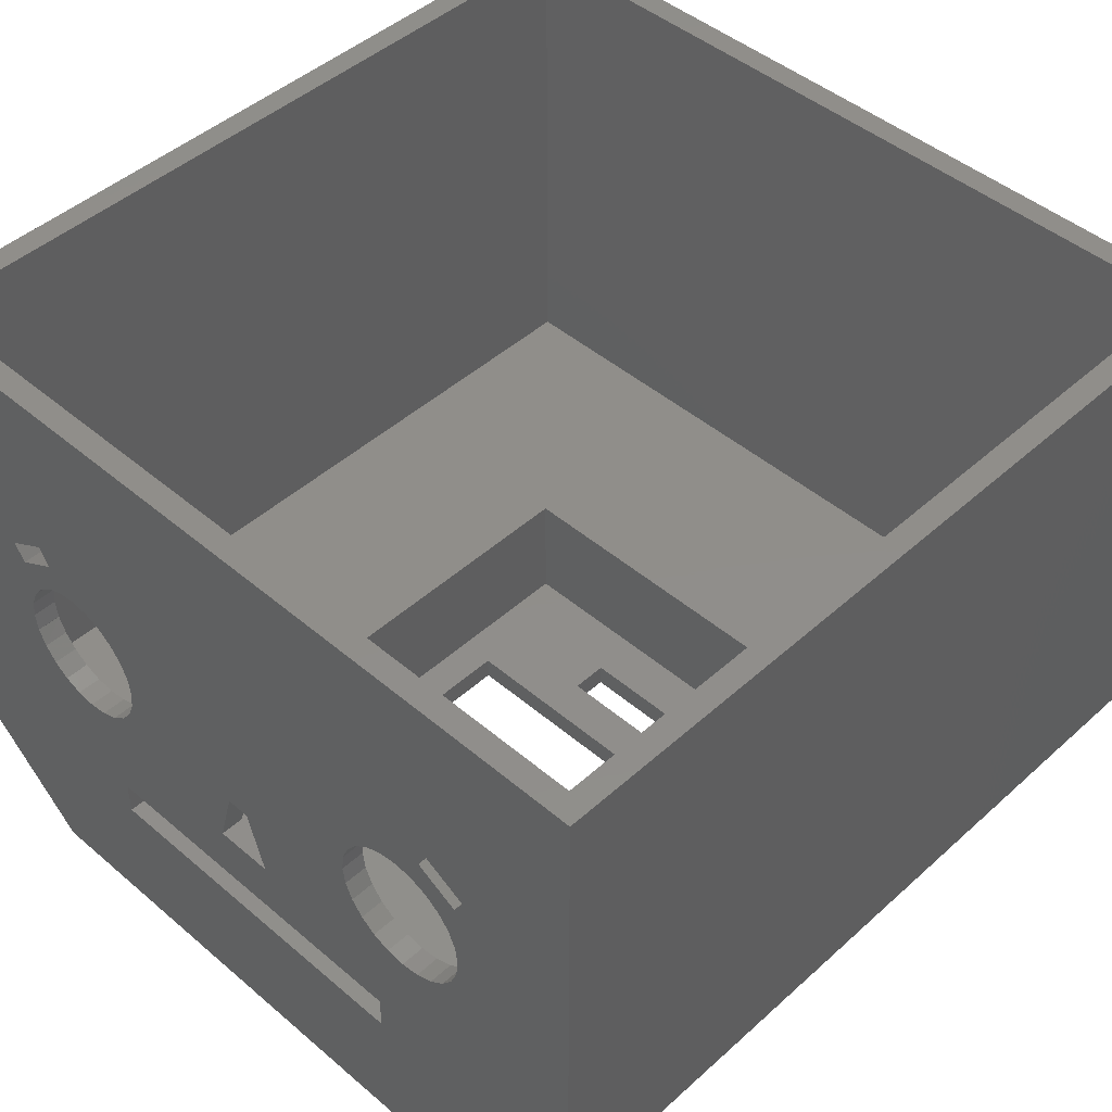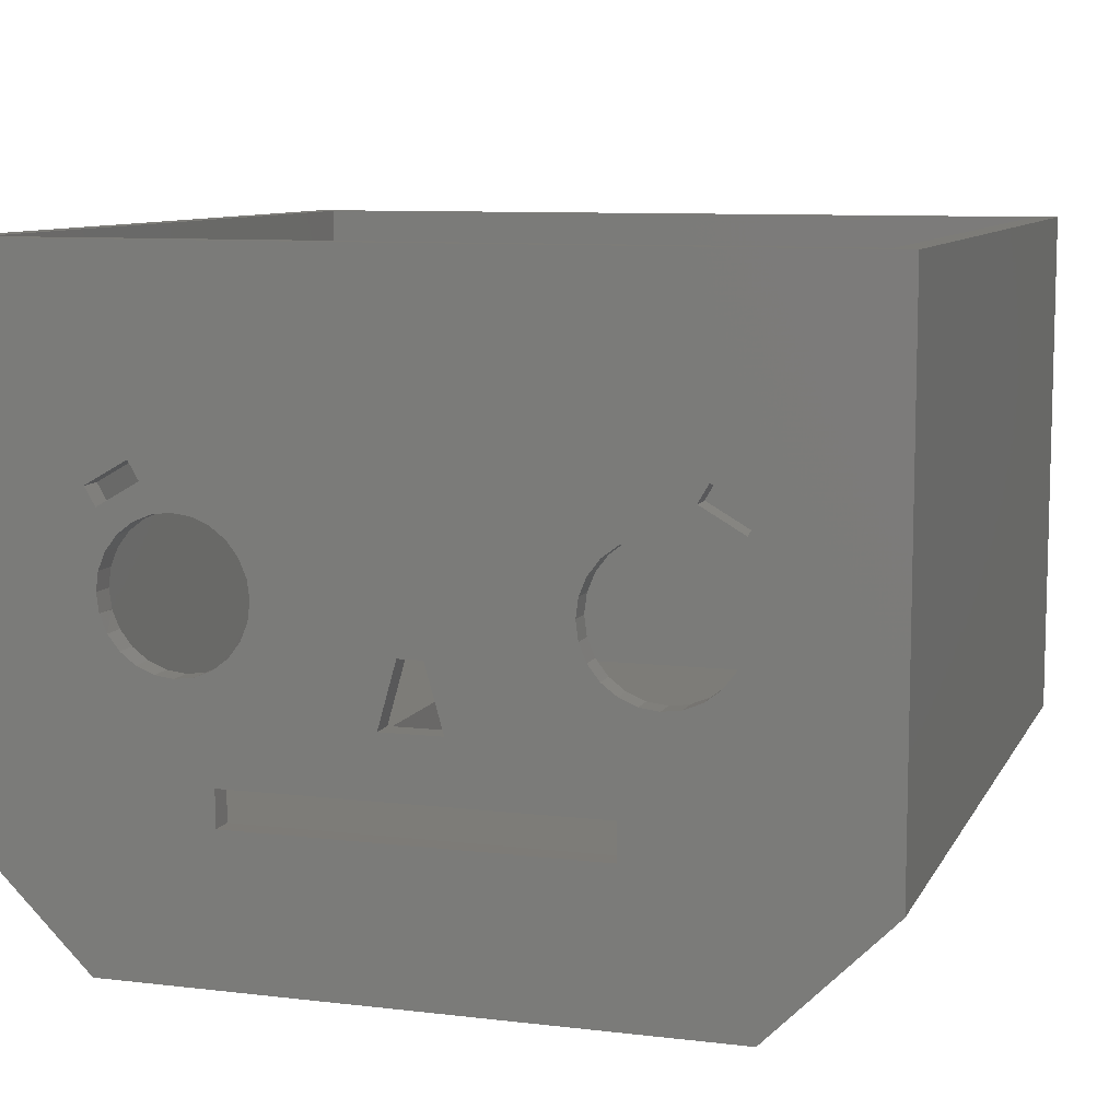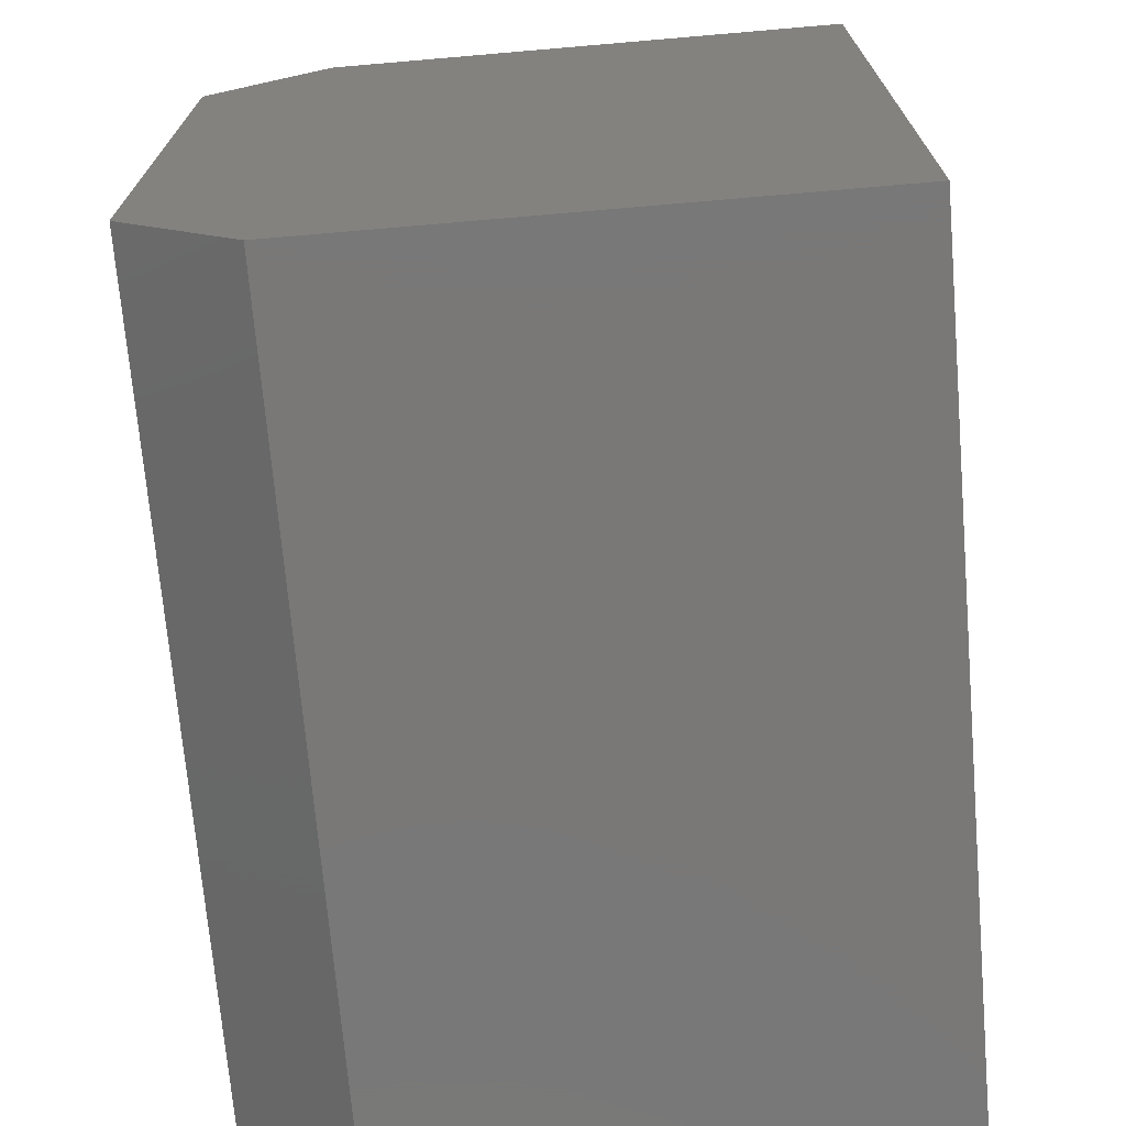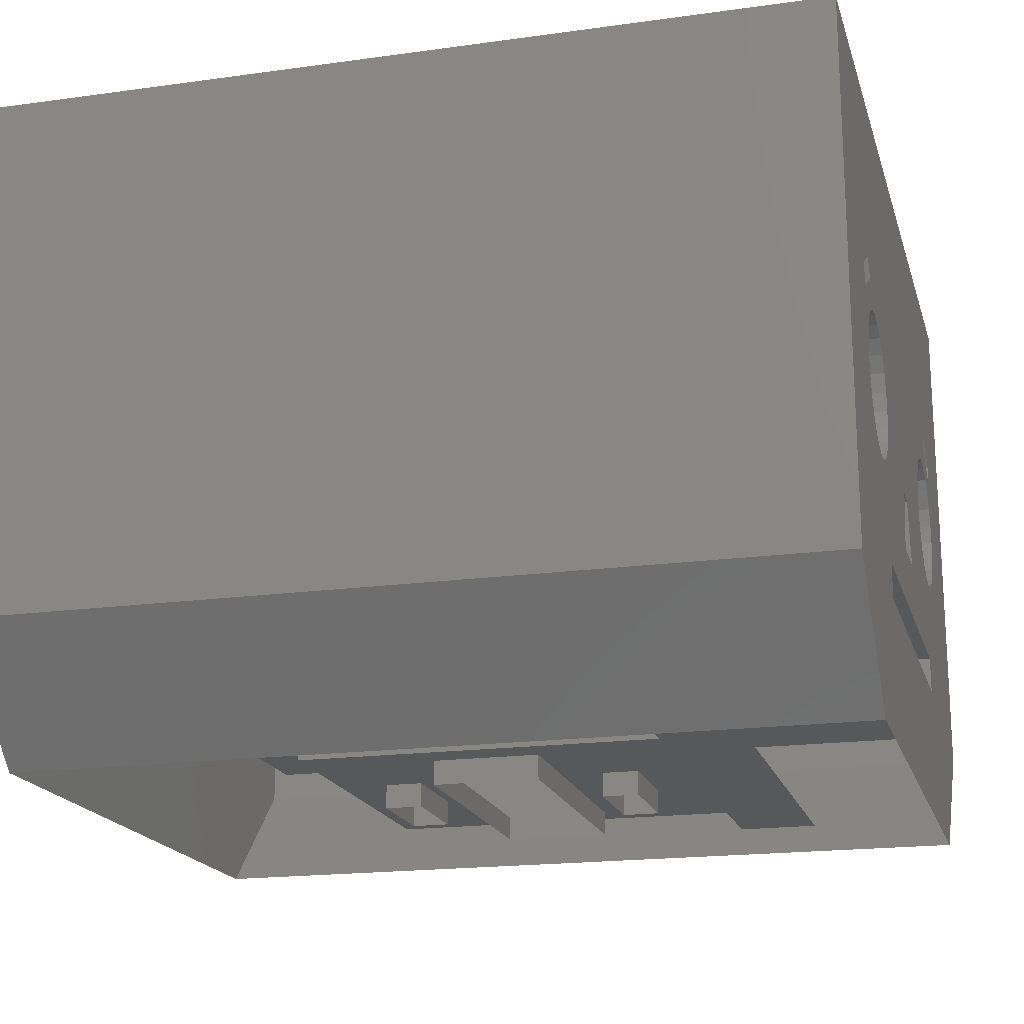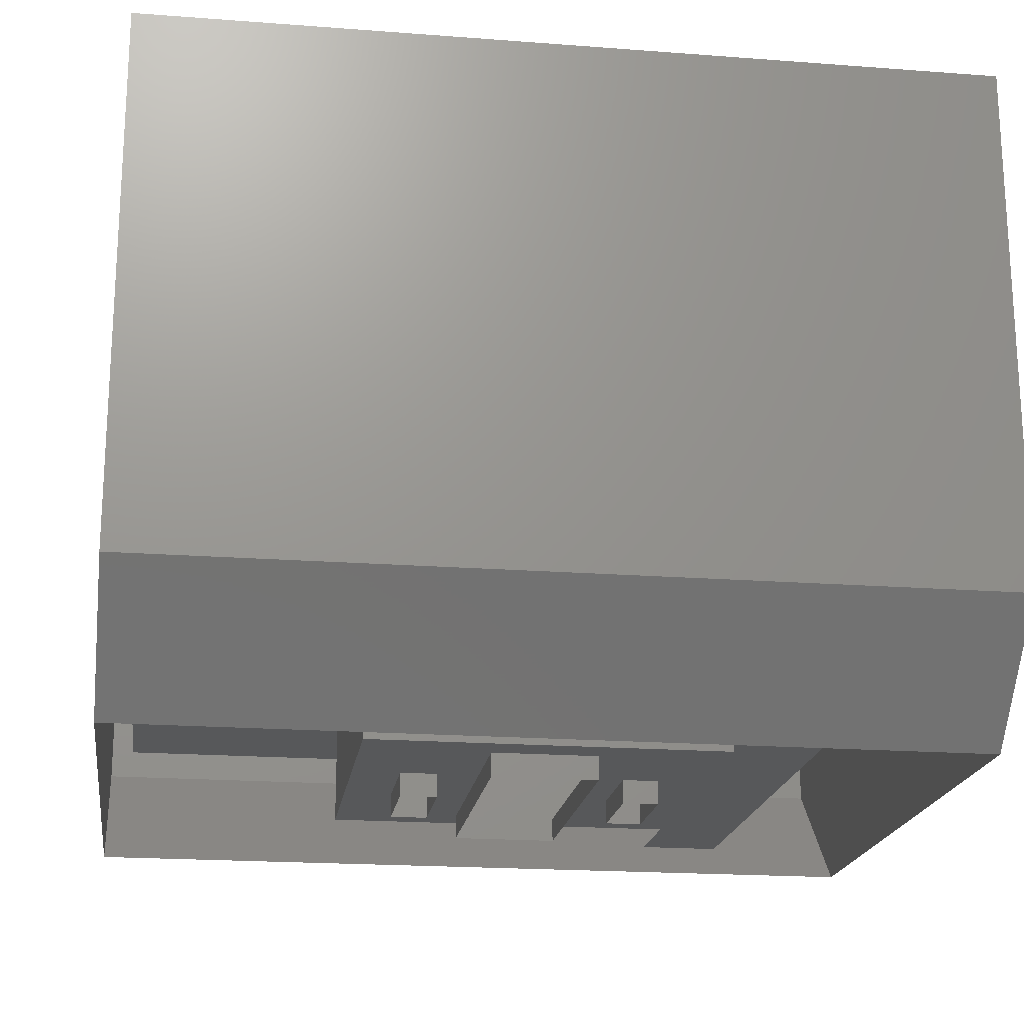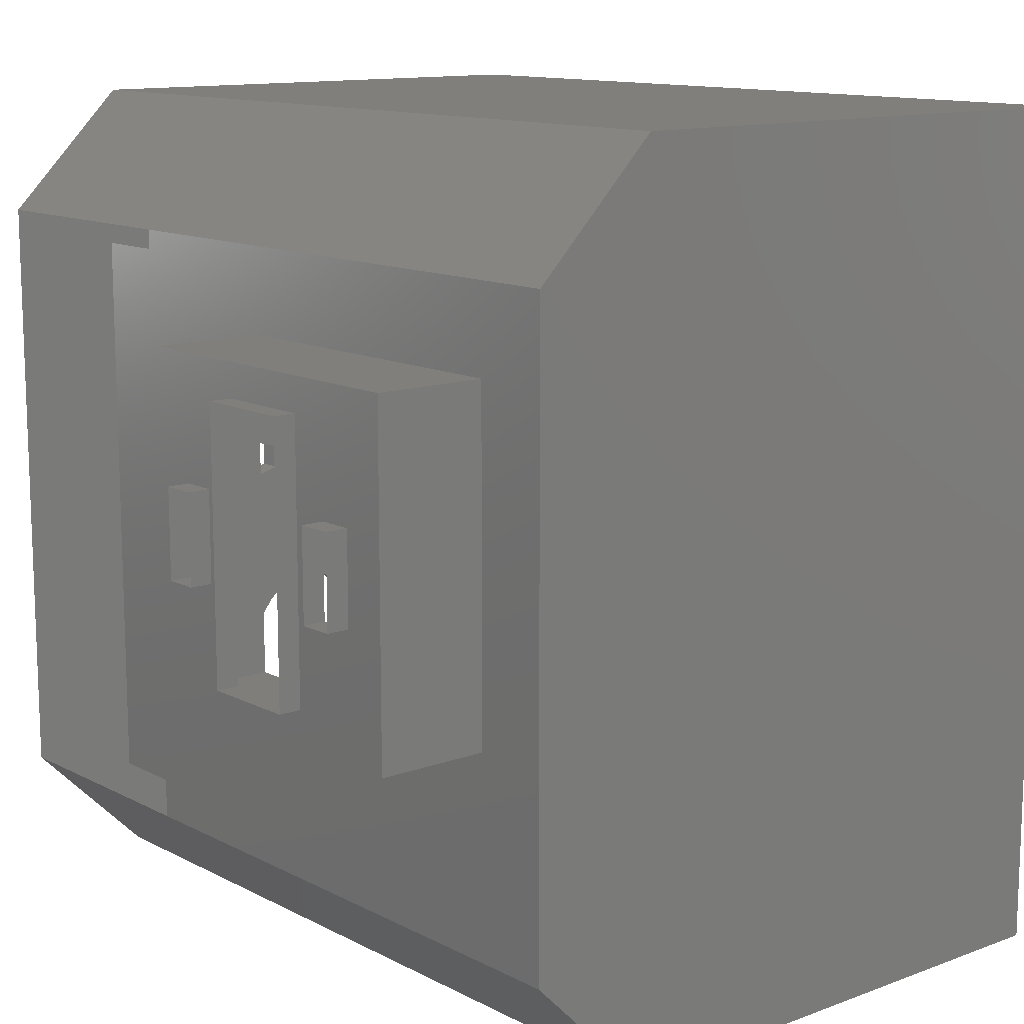
<metadata>
{"format":"stl","ext":"stl","renderer":"f3d","projection":"perspective","resolution":1024,"background":"white","views":[{"elev":46.0,"azim":134.2,"up":"+Z"},{"elev":9.1,"azim":107.6,"up":"+Z"},{"elev":-71.2,"azim":-85.1,"up":"+Y"},{"elev":-18.5,"azim":14.9,"up":"+Z"},{"elev":-19.5,"azim":-8.1,"up":"+Z"},{"elev":12.5,"azim":-130.3,"up":"+Y"}]}
</metadata>
<code>
# stl→obj: 185 verts, 404 faces
v 76.17 59.61 29.93
v 74.17 59.82 28.37
v 76.17 59.82 28.37
v 74.17 59.61 29.93
v 76.17 49.57 24.13
v 74.17 50.82 23.18
v 74.17 49.57 24.13
v 76.17 50.82 23.18
v 31.42 39.7 -0.45
v 31.42 31.7 1.55
v 31.42 31.7 -0.45
v 31.42 39.7 1.55
v 76.17 56.82 23.18
v 74.17 58.06 24.13
v 74.17 56.82 23.18
v 76.17 58.06 24.13
v 27.37 20.7 1.55
v 57.37 20.7 11.55
v 57.37 20.7 1.55
v 27.37 20.7 11.55
v 76.17 50.82 33.57
v 74.17 49.58 32.62
v 74.17 50.82 33.57
v 76.17 49.57 32.62
v 46.82 47.7 1.55
v 38.02 47.7 -0.45
v 46.82 47.7 -0.45
v 38.02 47.7 1.55
v 76.17 55.37 34.17
v 74.17 53.82 34.37
v 74.17 55.37 34.17
v 53.32 39.7 1.55
v 53.32 31.7 -0.45
v 53.32 31.7 1.55
v 53.32 39.7 -0.45
v 76.17 59.61 26.82
v 74.17 59.01 25.37
v 76.17 59.01 25.37
v 74.17 59.61 26.82
v 76.17 20.82 11.57
v 74.17 50.82 11.56
v 74.17 20.82 11.56
v 76.17 50.82 11.57
v 76.17 56.82 33.57
v 74.17 56.82 33.57
v 76.17 58.06 32.62
v 76.17 48.62 31.37
v 74.17 56.24 36.58
v 74.17 59.71 34.58
v 74.17 58.06 32.62
v 74.17 59.02 31.38
v 74.17 60.55 36.03
v 74.17 2.695 53.55
v 74.17 14.55 38.03
v 74.17 11.08 36.03
v 74.17 68.7 53.55
v 74.17 15.43 36.52
v 74.17 16.26 34.17
v 74.17 17.82 34.37
v 74.17 19.37 34.17
v 74.17 20.82 33.57
v 74.17 22.06 32.62
v 74.17 23.01 31.37
v 74.17 23.61 29.93
v 74.17 23.82 28.37
v 74.17 34.82 24.87
v 74.17 33.32 19.57
v 74.17 36.82 24.87
v 74.17 38.32 19.57
v 74.17 48.62 31.37
v 74.17 48.02 29.93
v 74.17 47.82 28.37
v 74.17 52.27 34.17
v 74.17 57.08 38.03
v 74.17 2.695 11.55
v 74.17 12.62 25.37
v 74.17 12.02 26.77
v 74.17 11.82 28.37
v 74.17 12.02 26.82
v 74.17 13.57 24.13
v 74.17 14.82 23.18
v 74.17 16.26 22.58
v 74.17 17.82 22.37
v 74.17 19.37 22.58
v 74.17 20.82 23.18
v 74.17 20.82 14.57
v 74.17 50.82 14.57
v 74.17 22.06 24.13
v 74.17 23.01 25.37
v 74.17 23.61 26.82
v 74.17 48.02 26.82
v 74.17 48.62 25.37
v 74.17 52.26 22.58
v 74.17 68.7 11.55
v 74.17 53.82 22.37
v 74.17 55.37 22.58
v 74.17 11.96 34.52
v 74.17 12.02 29.93
v 74.17 12.62 31.37
v 74.17 13.57 32.62
v 74.17 14.82 33.57
v 76.17 23.61 26.82
v 76.17 23.01 25.37
v 76.17 12.62 31.37
v 76.17 13.57 32.62
v 76.17 47.82 28.37
v 76.17 48.02 29.93
v 38.02 23.7 -0.45
v 46.82 23.7 1.55
v 46.82 23.7 -0.45
v 38.02 23.7 1.55
v 76.17 16.26 34.17
v 76.17 14.82 33.57
v 76.17 23.61 29.93
v 76.17 23.82 28.37
v 76.17 14.82 23.18
v 76.17 16.26 22.58
v 76.17 11.82 28.37
v 76.17 12.02 29.93
v 76.17 48.62 25.37
v 76.17 17.82 22.37
v 8.671 2.695 11.55
v 8.671 2.695 53.55
v 76.17 33.32 19.57
v 76.17 34.82 24.87
v 76.17 11.96 34.52
v 76.17 11.08 36.03
v 76.17 59.01 31.37
v 76.17 38.32 19.57
v 76.17 55.37 22.58
v 50.32 39.7 -0.45
v 50.32 39.7 1.55
v 6.671 0.6953 53.55
v 6.671 70.7 53.55
v 76.17 0.6953 53.55
v 8.671 68.7 53.55
v 76.17 70.7 53.55
v 57.37 50.7 11.55
v 57.37 50.7 1.55
v 76.17 50.82 14.57
v 76.17 13.57 24.13
v 76.17 17.82 34.37
v 76.17 19.37 22.58
v 76.17 36.82 24.87
v 76.17 60.55 36.03
v 76.17 57.08 38.03
v 76.17 53.82 34.37
v 76.17 52.26 34.17
v 64.17 12.7 1.55
v 57.37 12.7 1.55
v 57.37 58.7 1.55
v 64.17 58.7 1.55
v 76.17 20.82 14.57
v 27.37 50.7 1.55
v 27.37 50.7 11.55
v 76.17 22.06 32.62
v 76.17 23.01 31.37
v 34.52 39.7 1.55
v 34.52 39.7 -0.45
v 34.52 31.7 -0.45
v 34.52 31.7 1.55
v 76.17 20.82 23.18
v 76.17 22.06 24.13
v 8.671 68.7 11.55
v 76.17 52.26 22.58
v 76.17 53.82 22.37
v 76.17 56.24 36.58
v 76.17 15.43 36.52
v 50.32 31.7 -0.45
v 50.32 31.7 1.55
v 76.17 12.02 26.82
v 76.17 12.62 25.37
v 76.17 14.55 38.03
v 76.17 19.37 34.17
v 76.17 59.71 34.58
v 76.17 48.02 26.82
v 76.17 20.82 33.57
v 76.17 10.7 -0.45
v 76.17 60.7 -0.45
v 76.17 0.6953 9.55
v 76.17 70.7 9.55
v 6.671 10.7 -0.45
v 6.671 0.6953 9.55
v 6.671 70.7 9.55
v 6.671 60.7 -0.45
f 1 2 3
f 2 1 4
f 5 6 7
f 6 5 8
f 9 10 11
f 10 9 12
f 13 14 15
f 14 13 16
f 17 18 19
f 18 17 20
f 21 22 23
f 22 21 24
f 25 26 27
f 26 25 28
f 29 30 31
f 32 33 34
f 33 32 35
f 36 37 38
f 37 36 39
f 3 39 36
f 39 3 2
f 40 41 42
f 41 40 43
f 44 45 46
f 22 24 47
f 48 45 31
f 45 48 49
f 45 49 50
f 50 49 51
f 51 49 4
f 4 49 2
f 2 49 52
f 53 54 55
f 54 53 56
f 54 56 57
f 57 56 58
f 58 56 59
f 59 56 60
f 60 56 61
f 61 56 62
f 62 56 63
f 63 56 64
f 64 56 65
f 65 56 66
f 65 66 67
f 66 56 68
f 68 56 22
f 68 22 69
f 69 22 70
f 69 70 71
f 69 71 72
f 22 56 23
f 23 56 73
f 73 56 30
f 30 56 74
f 30 74 48
f 30 48 31
f 74 56 52
f 75 76 42
f 76 75 77
f 77 75 53
f 77 53 78
f 78 53 55
f 77 78 79
f 42 76 80
f 42 80 81
f 42 81 82
f 42 82 83
f 42 83 84
f 42 84 85
f 42 85 86
f 86 85 67
f 86 67 87
f 67 85 88
f 67 88 89
f 67 89 90
f 67 90 65
f 87 67 69
f 87 69 91
f 91 69 72
f 87 91 92
f 87 92 7
f 87 7 6
f 87 6 93
f 87 93 41
f 41 93 94
f 94 93 95
f 94 95 96
f 94 96 15
f 94 15 14
f 94 14 37
f 94 37 39
f 94 39 2
f 94 2 52
f 94 52 56
f 97 78 55
f 78 97 98
f 98 97 99
f 99 97 57
f 99 57 100
f 100 57 101
f 101 57 58
f 102 89 103
f 89 102 90
f 100 104 99
f 104 100 105
f 71 106 72
f 106 71 107
f 38 14 16
f 14 38 37
f 108 109 110
f 109 108 111
f 112 101 58
f 101 112 113
f 114 65 115
f 65 114 64
f 21 22 23
f 22 21 24
f 116 82 81
f 82 116 117
f 98 118 78
f 118 98 119
f 92 5 7
f 5 92 120
f 117 83 82
f 83 117 121
f 44 45 46
f 122 53 75
f 53 122 123
f 29 31 44
f 46 45 50
f 66 124 67
f 124 66 125
f 55 126 97
f 126 55 127
f 46 51 128
f 124 69 67
f 69 124 129
f 130 15 96
f 15 130 13
f 50 51 46
f 47 107 70
f 32 131 35
f 131 32 132
f 133 123 134
f 123 133 135
f 123 135 53
f 53 135 56
f 134 136 137
f 136 134 123
f 137 136 56
f 137 56 135
f 138 19 18
f 19 138 139
f 43 87 41
f 87 43 140
f 141 81 80
f 81 141 116
f 142 58 59
f 58 142 112
f 121 84 83
f 84 121 143
f 144 66 68
f 66 144 125
f 145 74 52
f 74 145 146
f 99 119 98
f 119 99 104
f 147 73 30
f 73 147 148
f 115 90 102
f 90 115 65
f 149 19 150
f 19 149 139
f 139 149 151
f 151 149 152
f 140 86 87
f 86 140 153
f 154 20 17
f 20 154 155
f 156 63 157
f 63 156 62
f 138 154 139
f 154 138 155
f 158 9 159
f 9 158 12
f 10 160 11
f 160 10 161
f 158 160 161
f 160 158 159
f 162 88 85
f 88 162 163
f 56 164 94
f 164 56 136
f 165 95 93
f 95 165 166
f 144 69 129
f 69 144 68
f 48 146 167
f 146 48 74
f 148 23 73
f 23 148 21
f 86 40 42
f 40 86 153
f 126 57 97
f 57 126 168
f 8 93 6
f 93 8 165
f 51 4 128
f 147 30 29
f 29 30 31
f 128 4 1
f 147 30 29
f 22 24 47
f 113 100 101
f 100 113 105
f 44 31 45
f 29 31 44
f 22 47 70
f 169 34 33
f 34 169 170
f 46 45 50
f 50 51 46
f 46 51 128
f 50 51 46
f 44 31 45
f 171 77 79
f 70 107 71
f 70 107 71
f 29 31 44
f 47 107 70
f 44 31 45
f 22 24 47
f 77 172 76
f 46 51 128
f 171 172 77
f 122 20 164
f 20 122 75
f 20 75 18
f 18 75 138
f 164 155 94
f 155 164 20
f 94 155 138
f 94 138 75
f 94 75 42
f 94 42 41
f 103 88 163
f 88 103 89
f 76 141 80
f 141 76 172
f 22 47 70
f 22 47 70
f 44 45 46
f 173 55 54
f 55 173 127
f 166 96 95
f 96 166 130
f 147 73 30
f 73 147 148
f 143 85 84
f 85 143 162
f 174 59 60
f 59 174 142
f 25 110 109
f 110 25 27
f 145 49 175
f 49 145 52
f 91 120 92
f 120 91 176
f 177 60 61
f 60 177 174
f 148 23 73
f 23 148 21
f 131 170 169
f 170 131 132
f 156 61 62
f 61 156 177
f 157 64 114
f 64 157 63
f 167 49 48
f 49 167 175
f 17 10 154
f 10 17 111
f 111 17 19
f 10 111 161
f 161 111 158
f 111 19 109
f 109 19 170
f 109 170 25
f 170 19 34
f 34 19 32
f 154 28 139
f 28 154 12
f 12 154 10
f 28 12 158
f 28 158 111
f 139 28 25
f 139 25 132
f 132 25 170
f 139 132 32
f 139 32 19
f 26 111 108
f 111 26 28
f 72 176 91
f 176 72 106
f 164 123 122
f 123 164 136
f 173 57 168
f 57 173 54
f 46 45 50
f 78 171 79
f 171 78 118
f 178 118 127
f 118 178 171
f 171 178 172
f 172 178 40
f 40 178 179
f 172 40 141
f 141 40 116
f 116 40 117
f 117 40 121
f 121 40 143
f 40 179 43
f 43 179 140
f 140 179 8
f 8 179 165
f 165 179 166
f 166 179 130
f 130 179 13
f 13 179 16
f 16 179 38
f 38 179 36
f 36 179 3
f 3 179 145
f 178 135 180
f 135 178 127
f 135 127 173
f 135 173 137
f 137 173 168
f 137 168 112
f 137 112 142
f 137 142 174
f 137 174 177
f 137 177 156
f 137 156 157
f 137 157 114
f 137 114 115
f 137 115 125
f 125 115 124
f 137 125 144
f 137 144 24
f 24 144 129
f 24 129 47
f 47 129 107
f 107 129 106
f 137 24 21
f 137 21 148
f 137 148 147
f 137 147 146
f 146 147 167
f 167 147 29
f 137 146 145
f 137 145 179
f 137 179 181
f 44 167 29
f 167 44 175
f 175 44 46
f 175 46 128
f 175 128 1
f 175 1 3
f 175 3 145
f 143 153 162
f 153 143 40
f 162 153 124
f 124 153 140
f 162 124 163
f 163 124 103
f 103 124 102
f 102 124 115
f 124 140 129
f 129 140 176
f 129 176 106
f 176 140 120
f 120 140 5
f 5 140 8
f 118 126 127
f 126 118 119
f 126 119 104
f 126 104 168
f 168 104 105
f 168 105 113
f 168 113 112
f 180 182 178
f 182 180 183
f 135 183 180
f 183 135 133
f 184 179 185
f 179 184 181
f 134 183 133
f 183 134 182
f 182 134 185
f 185 134 184
f 184 137 181
f 137 184 134

</code>
